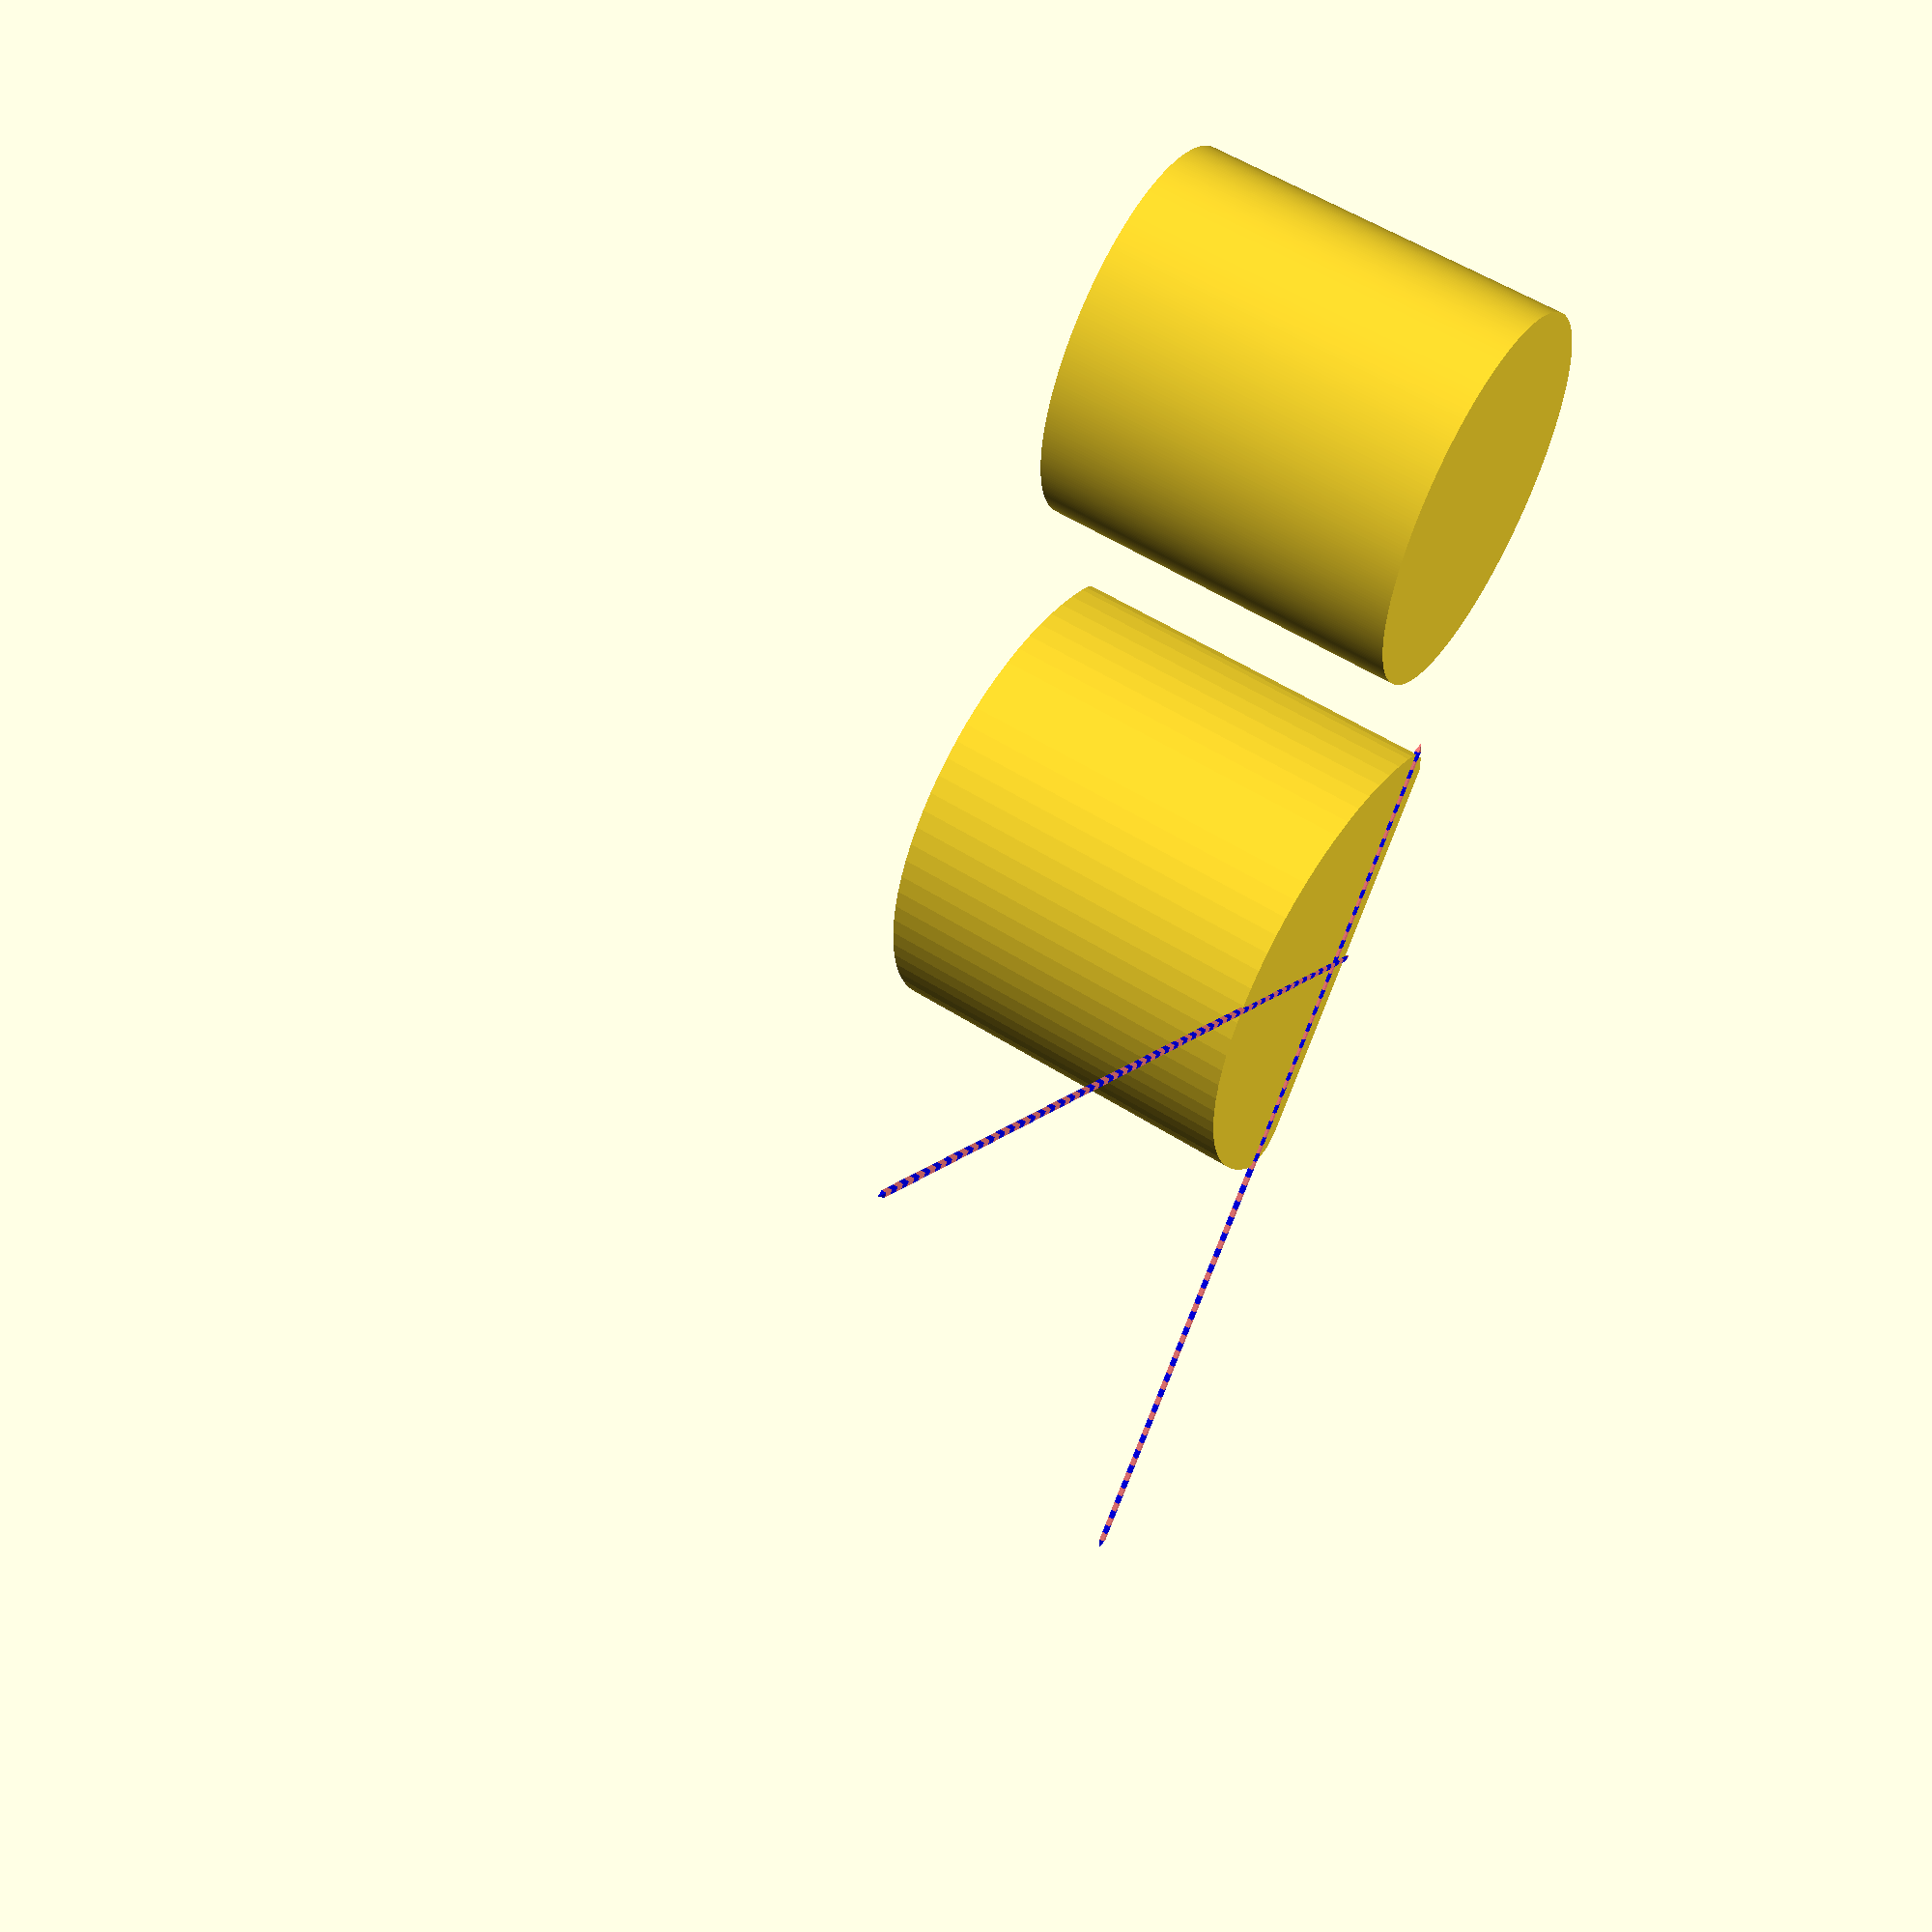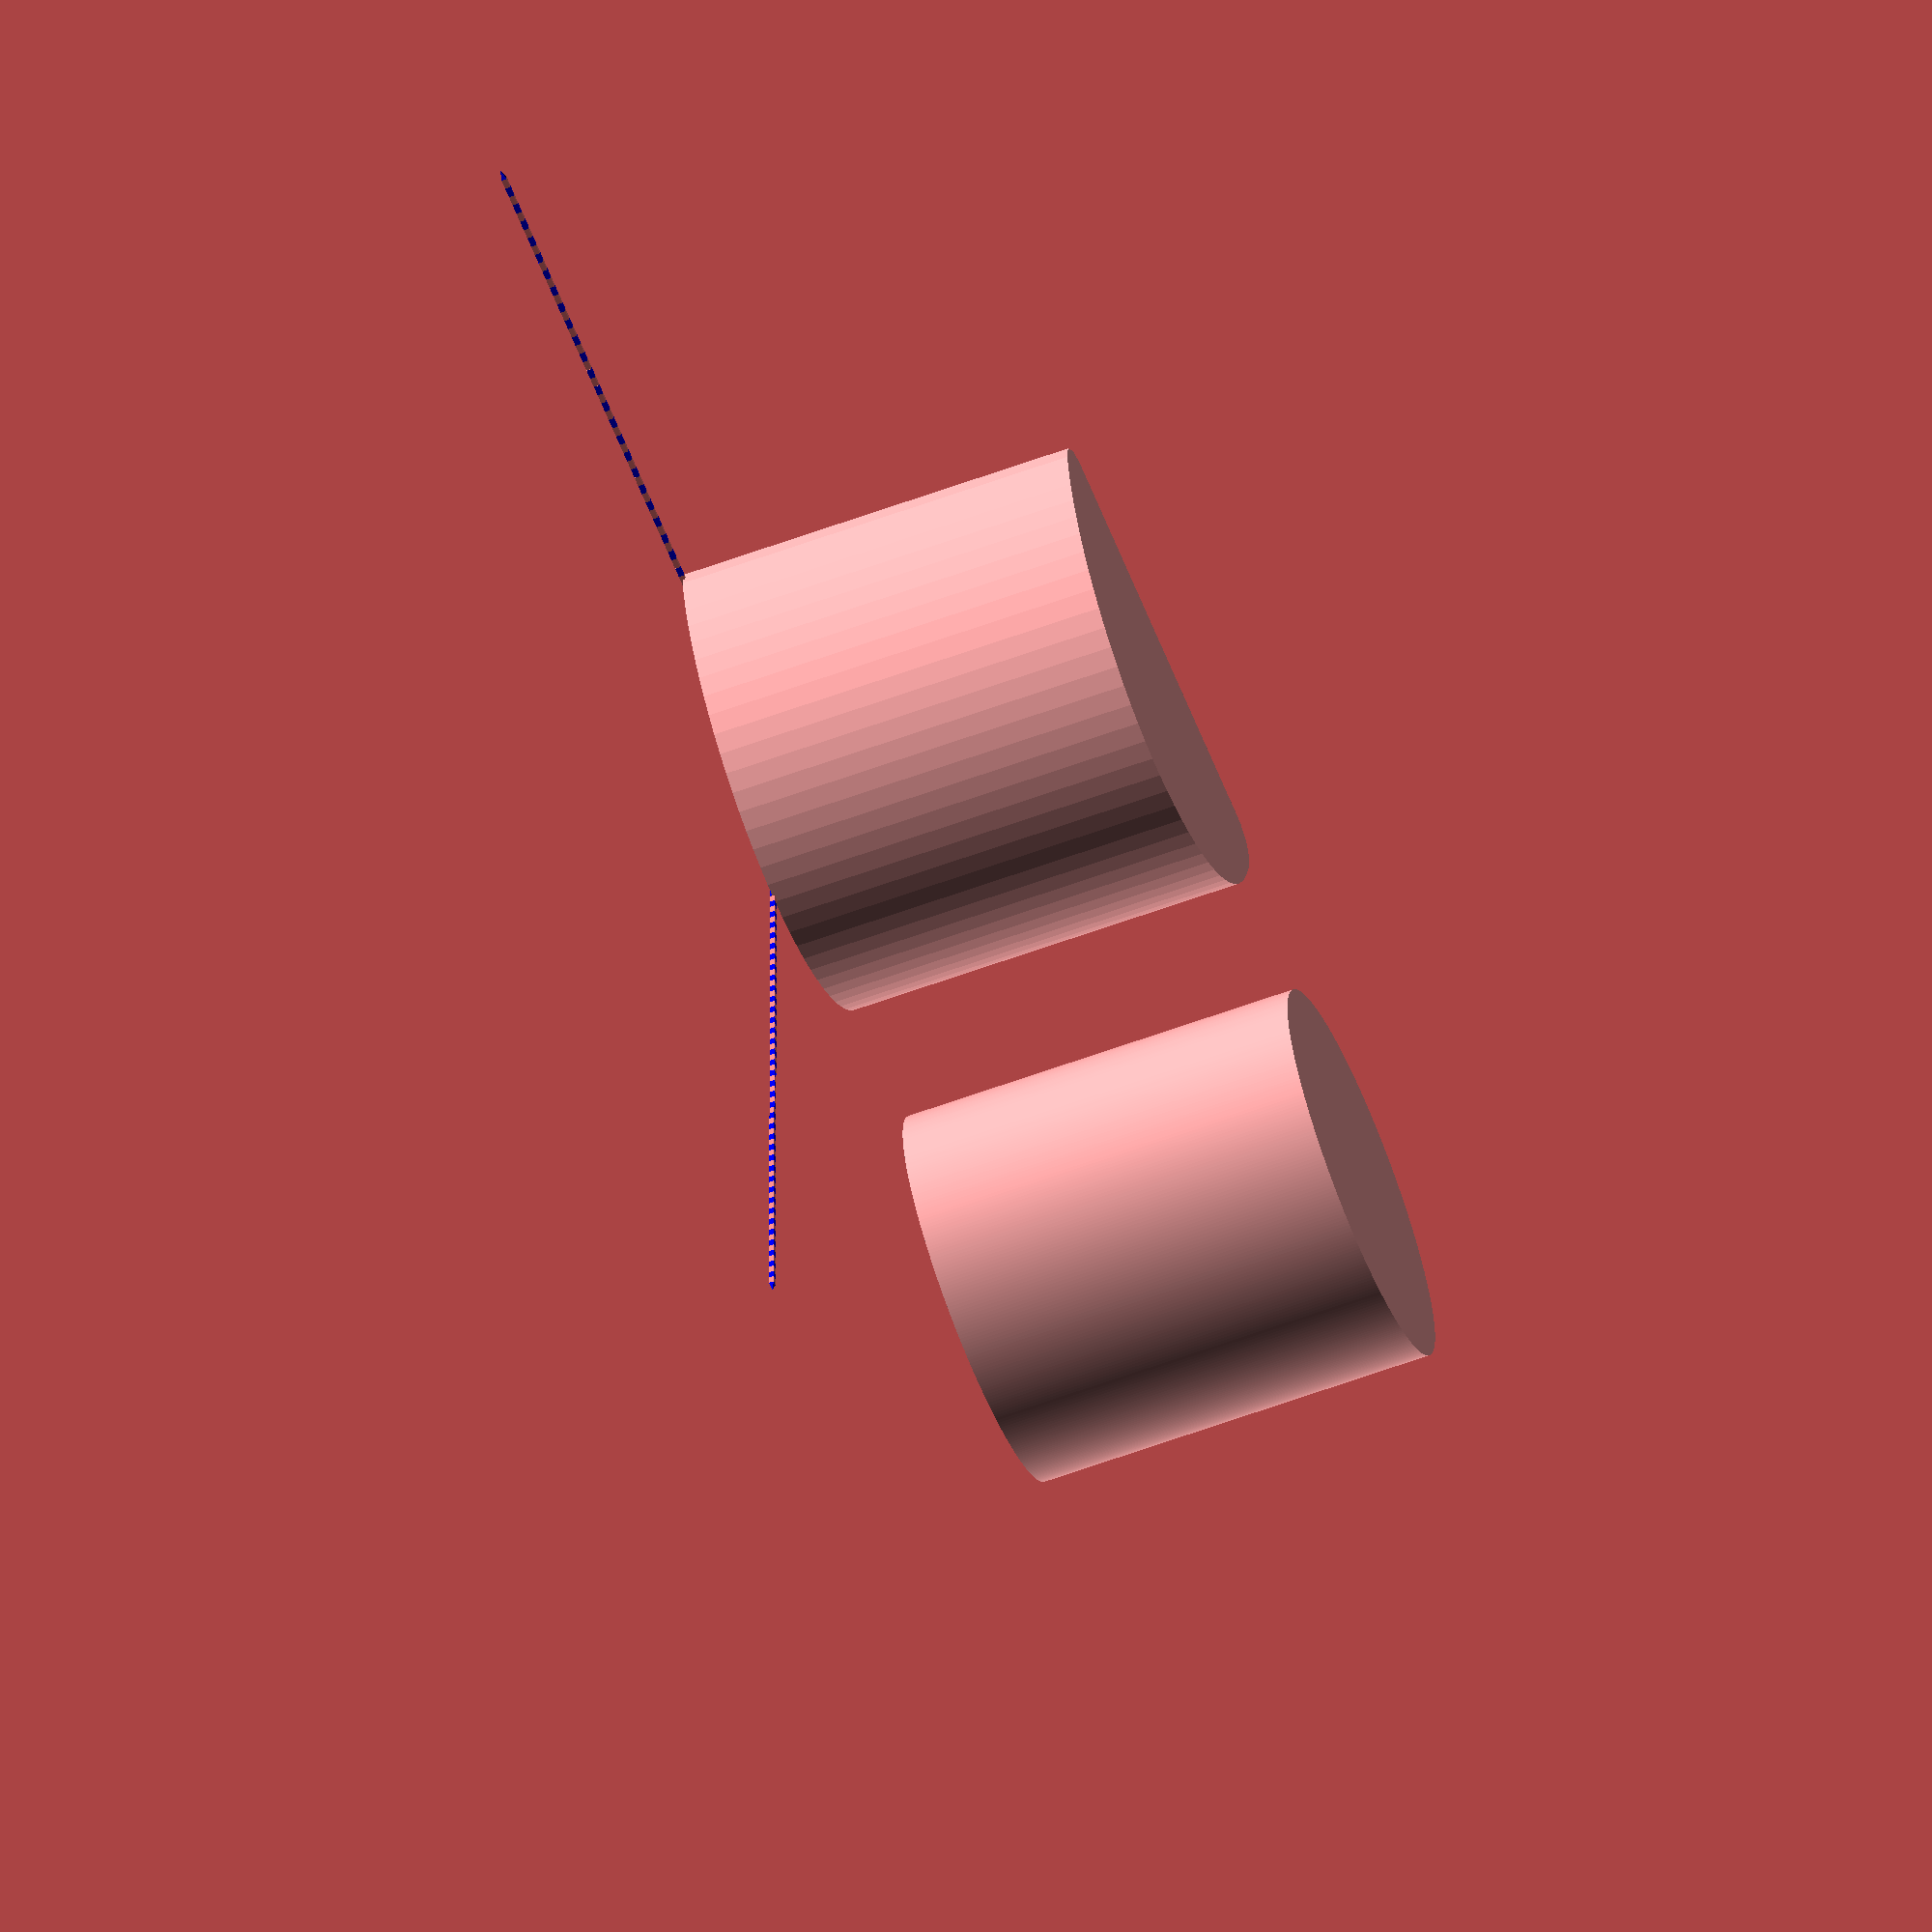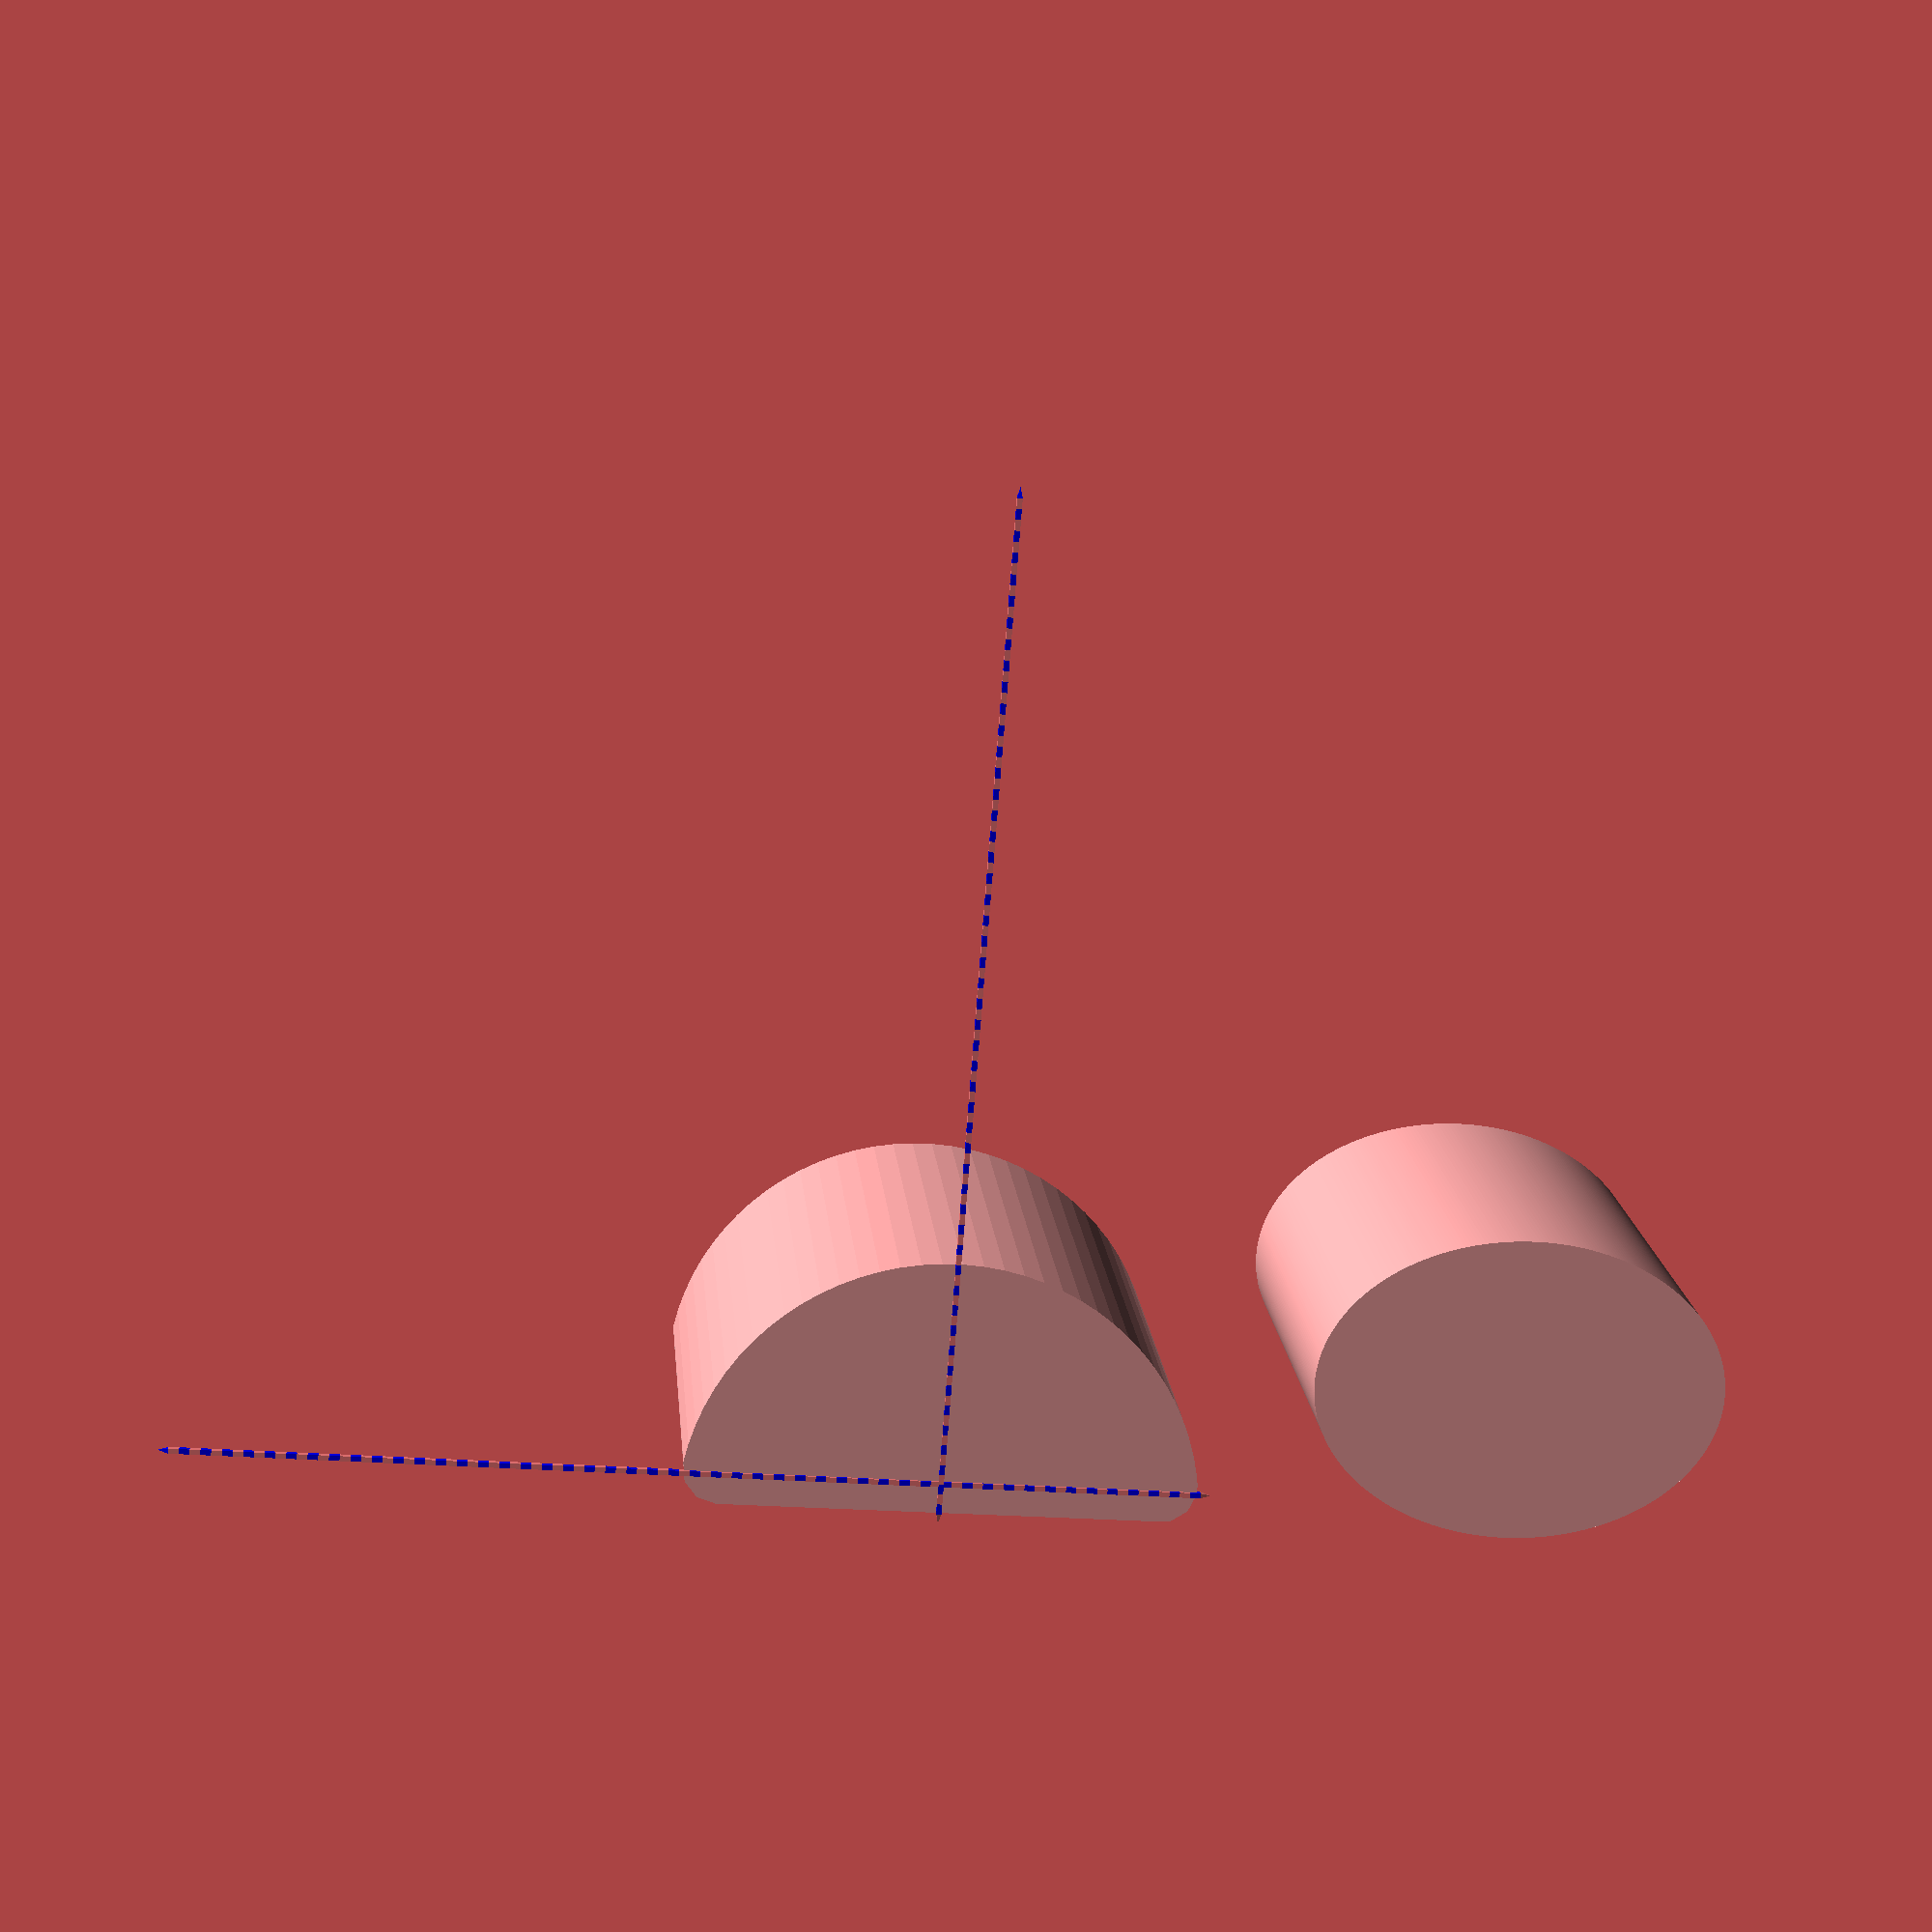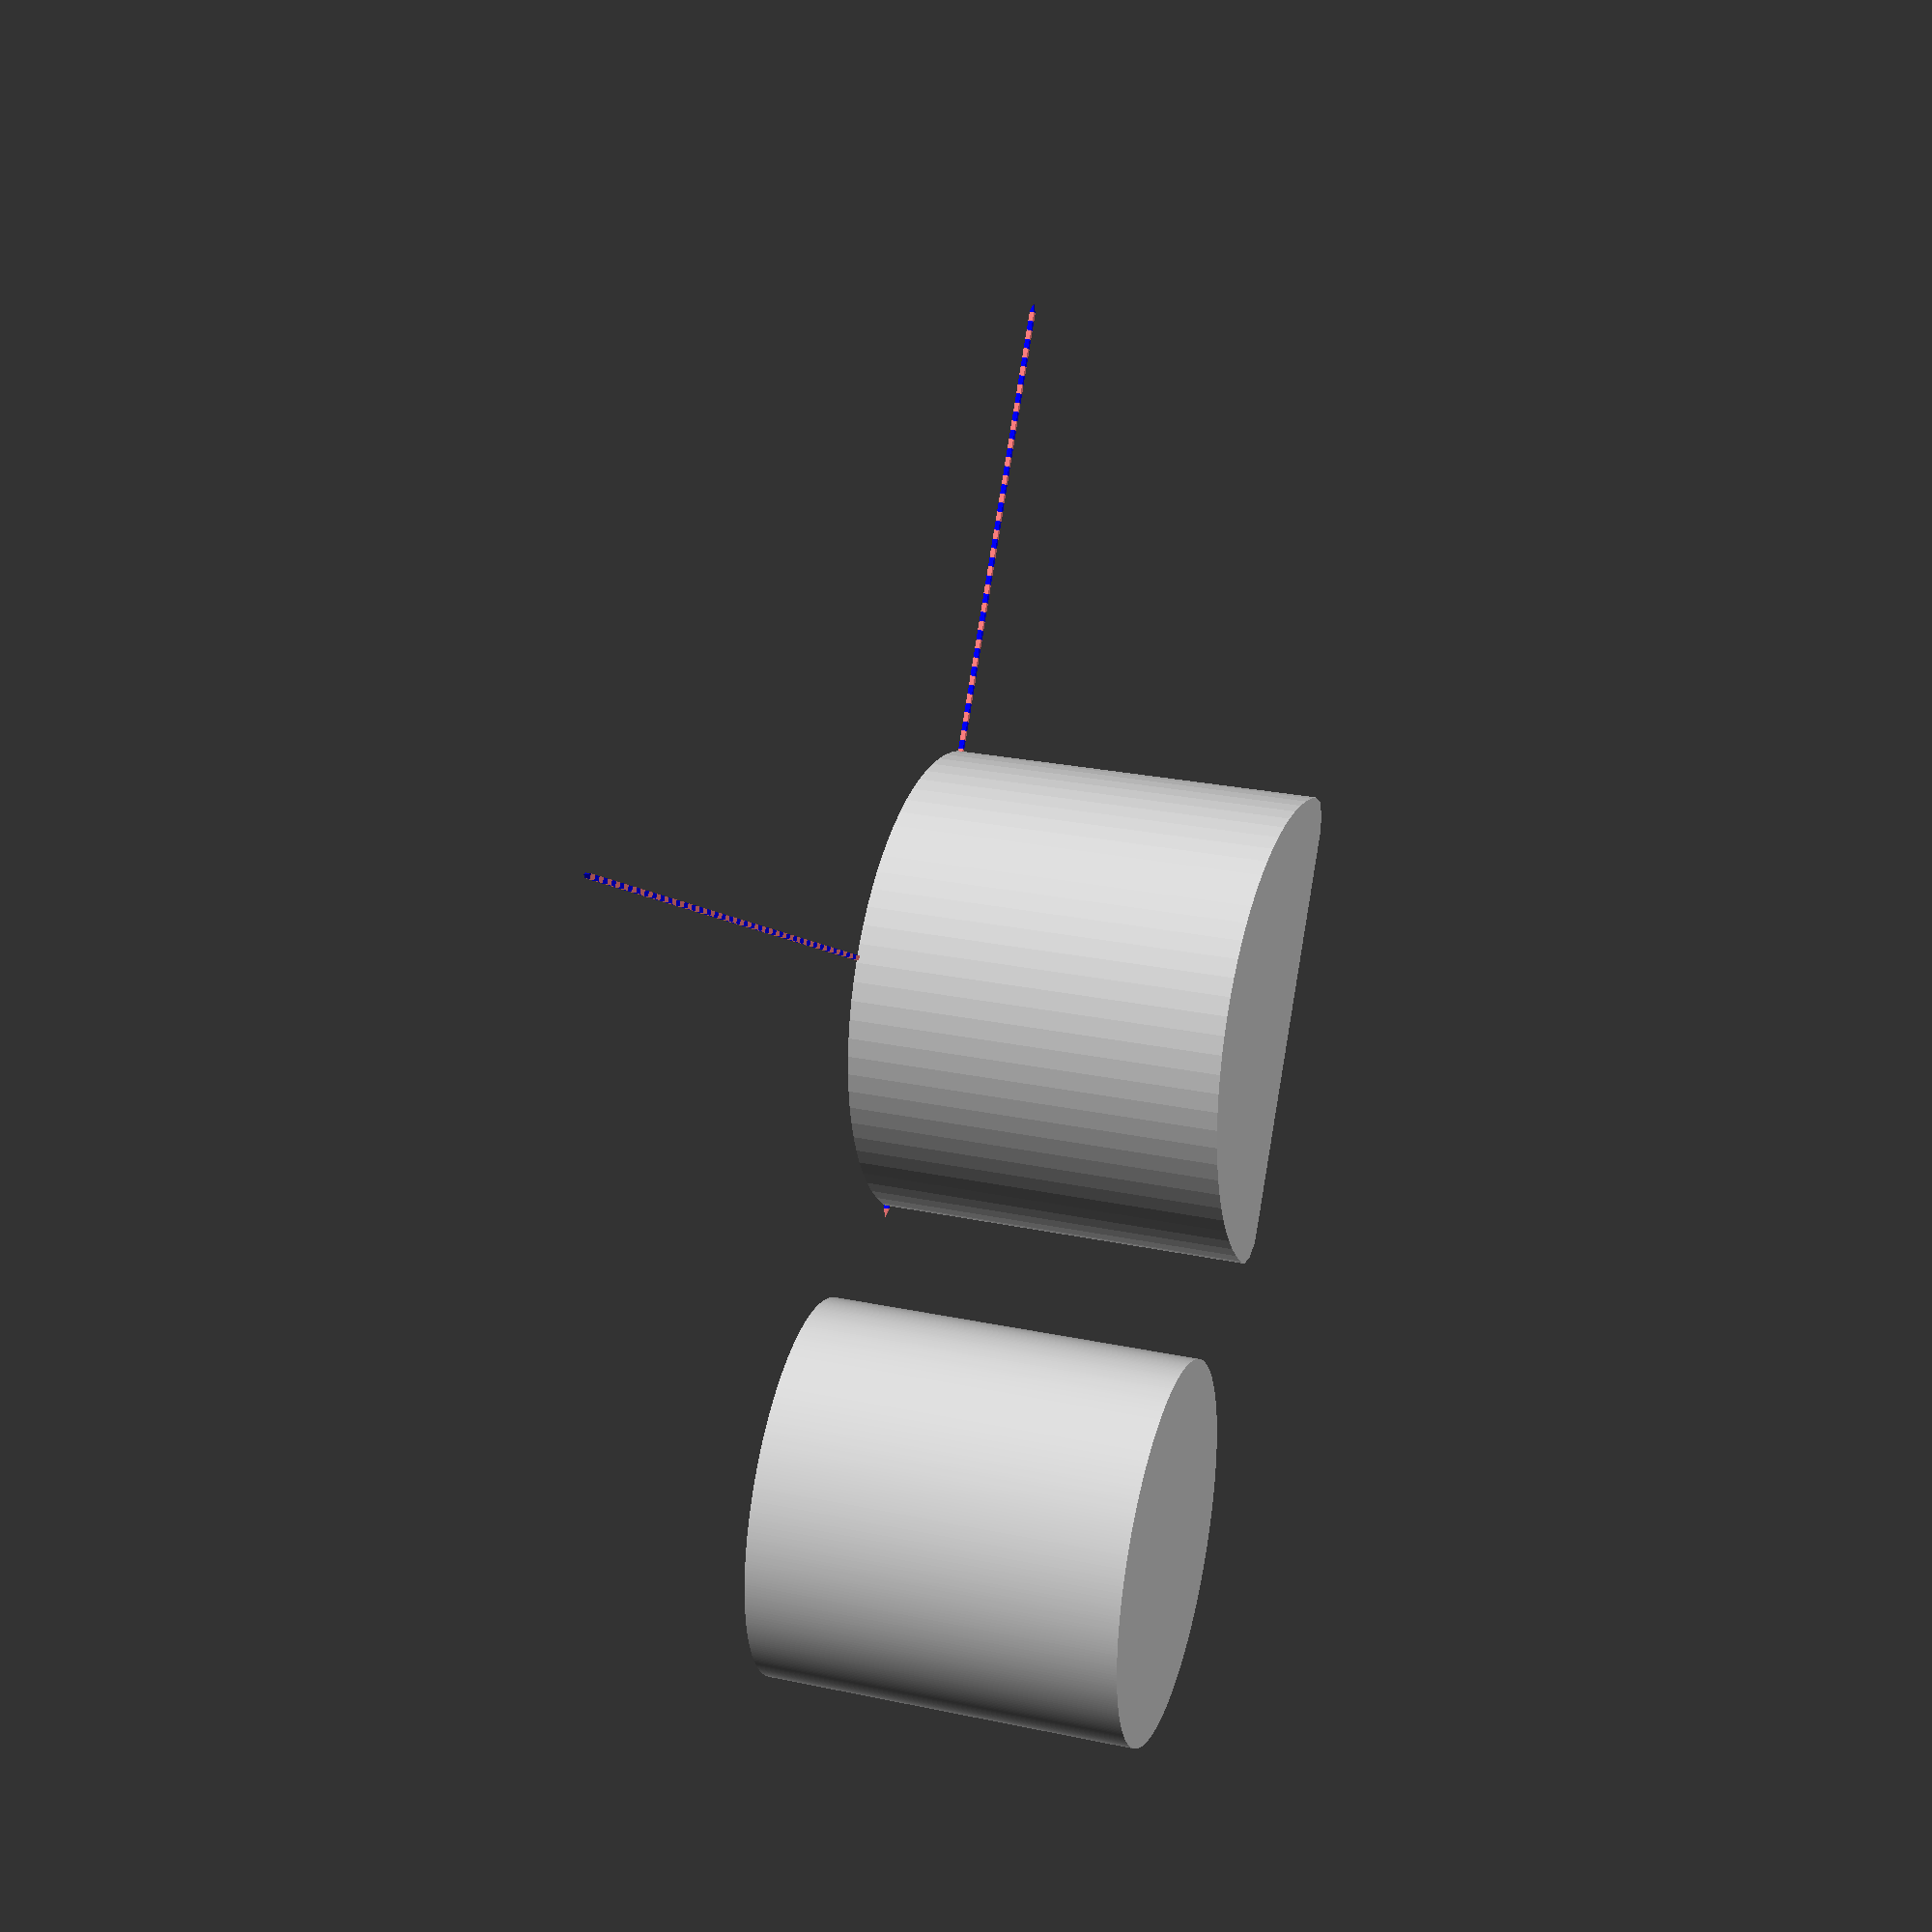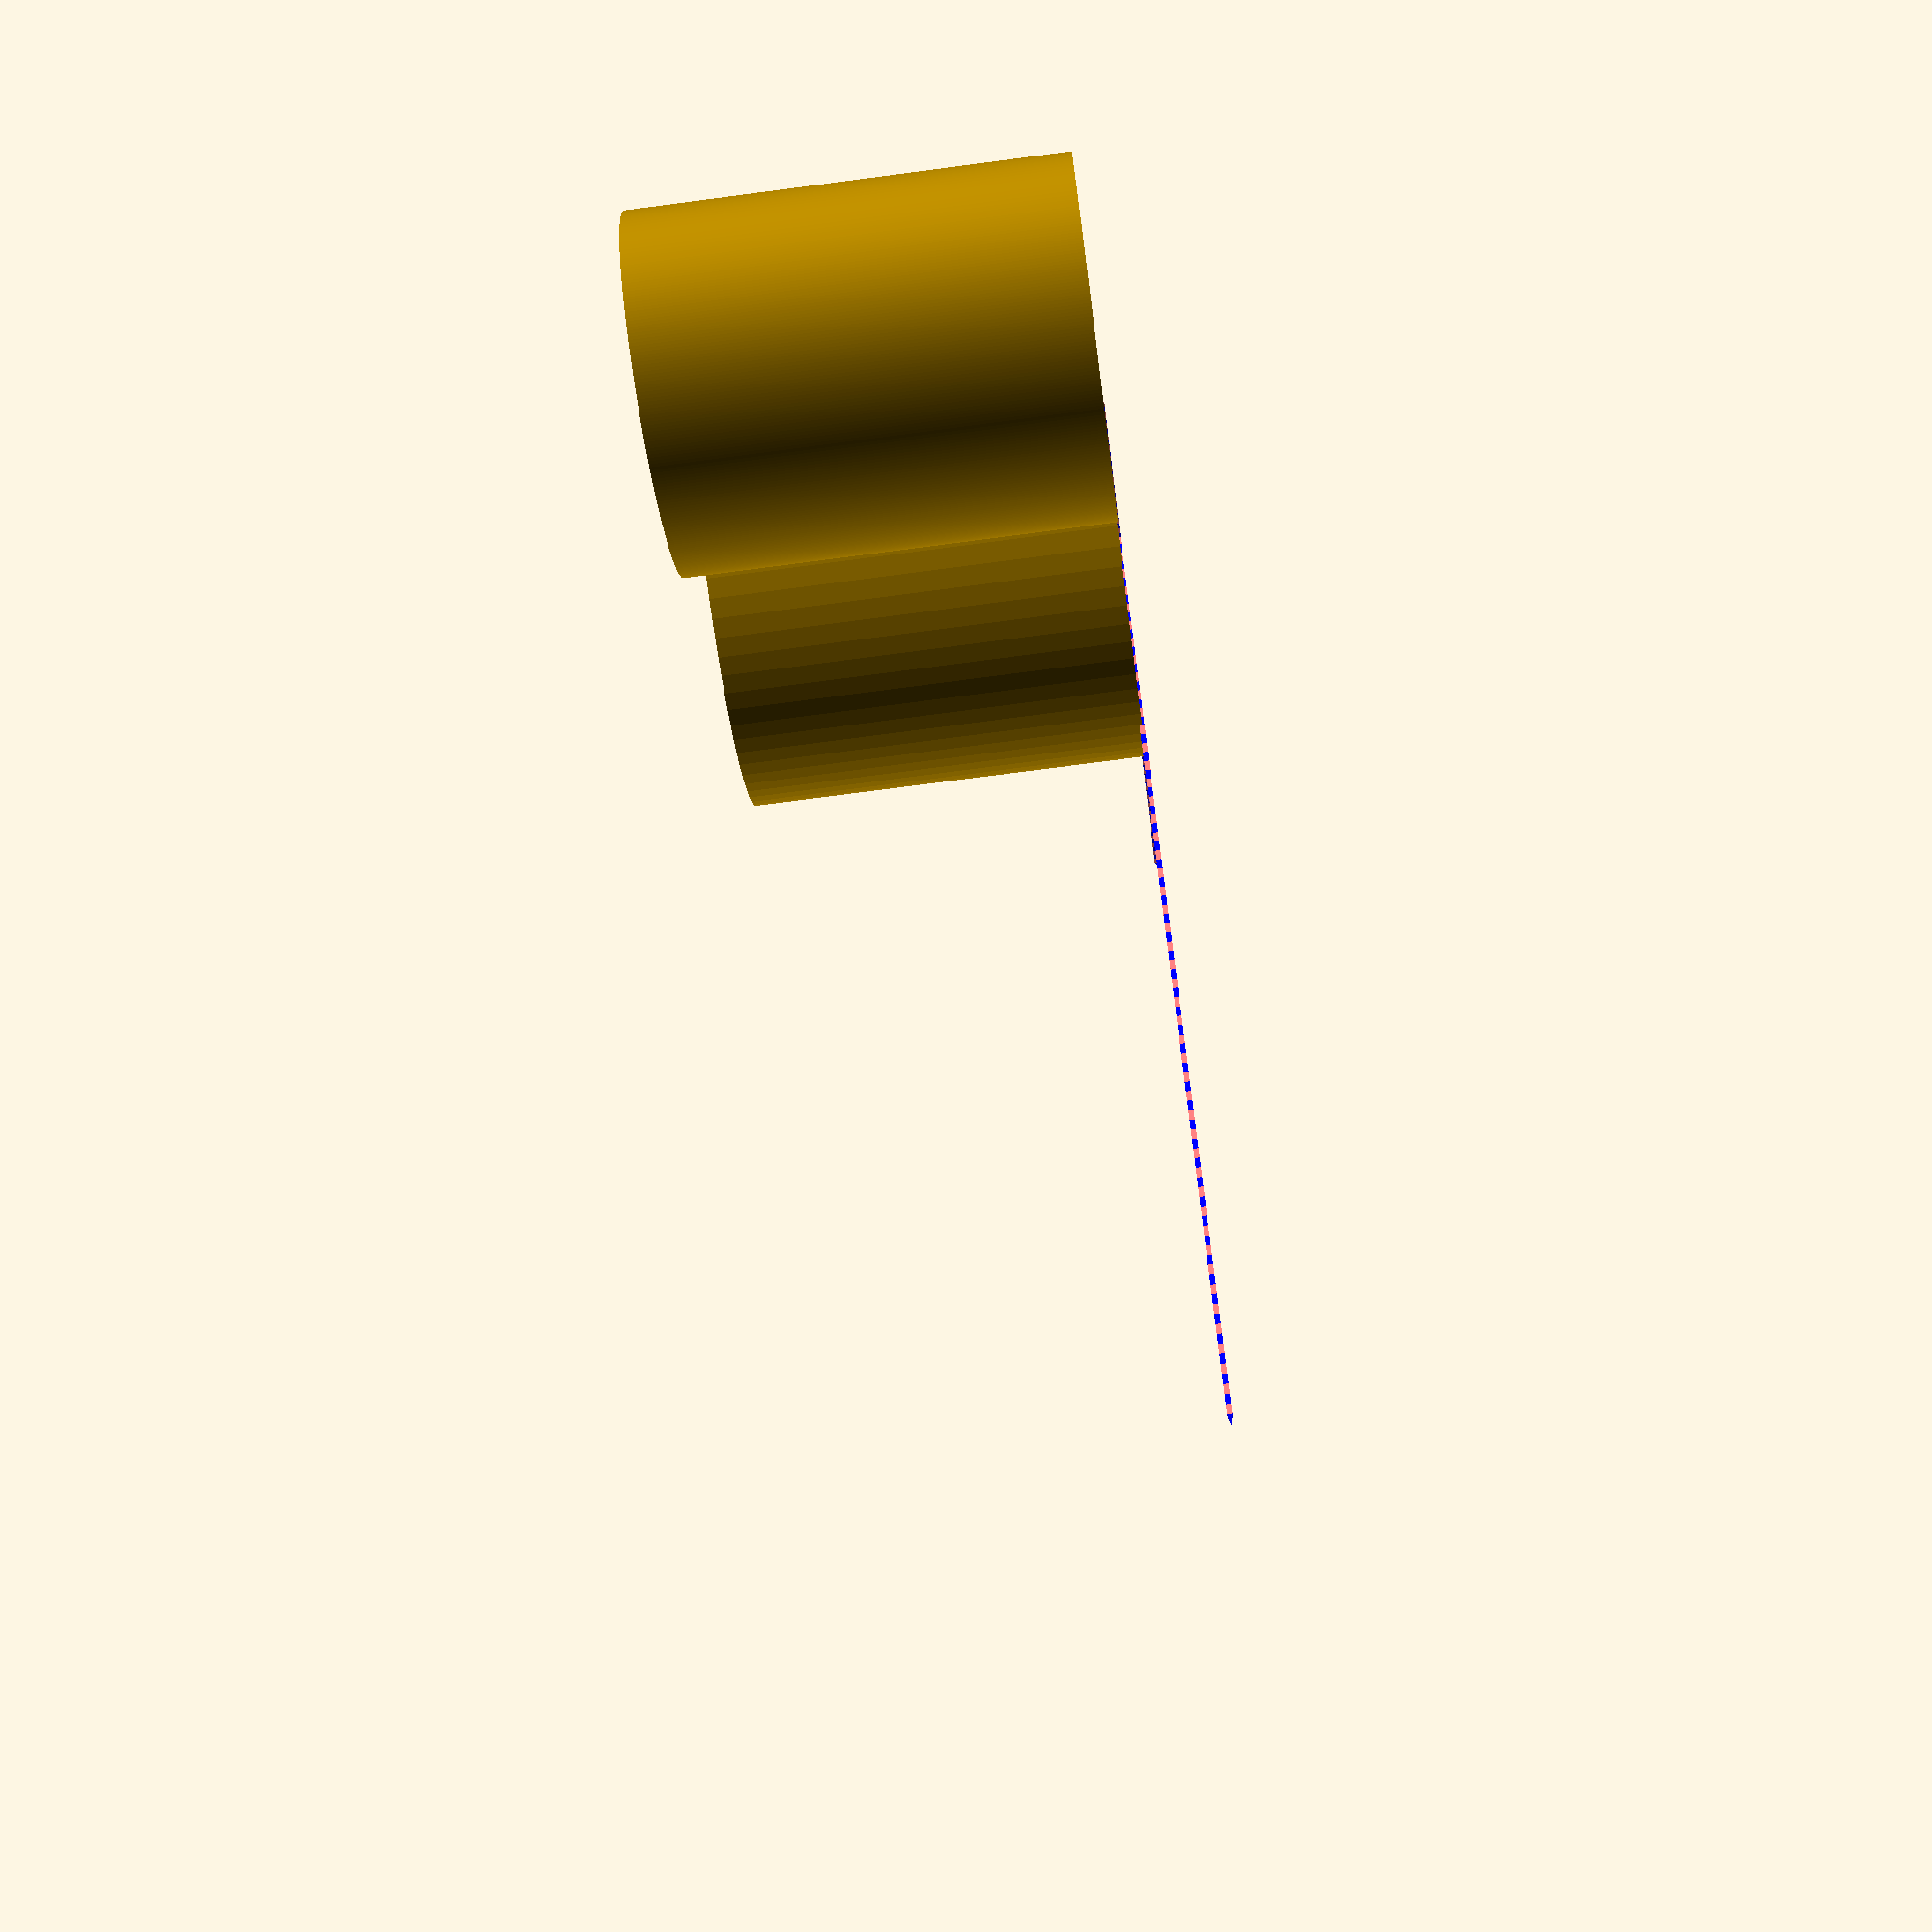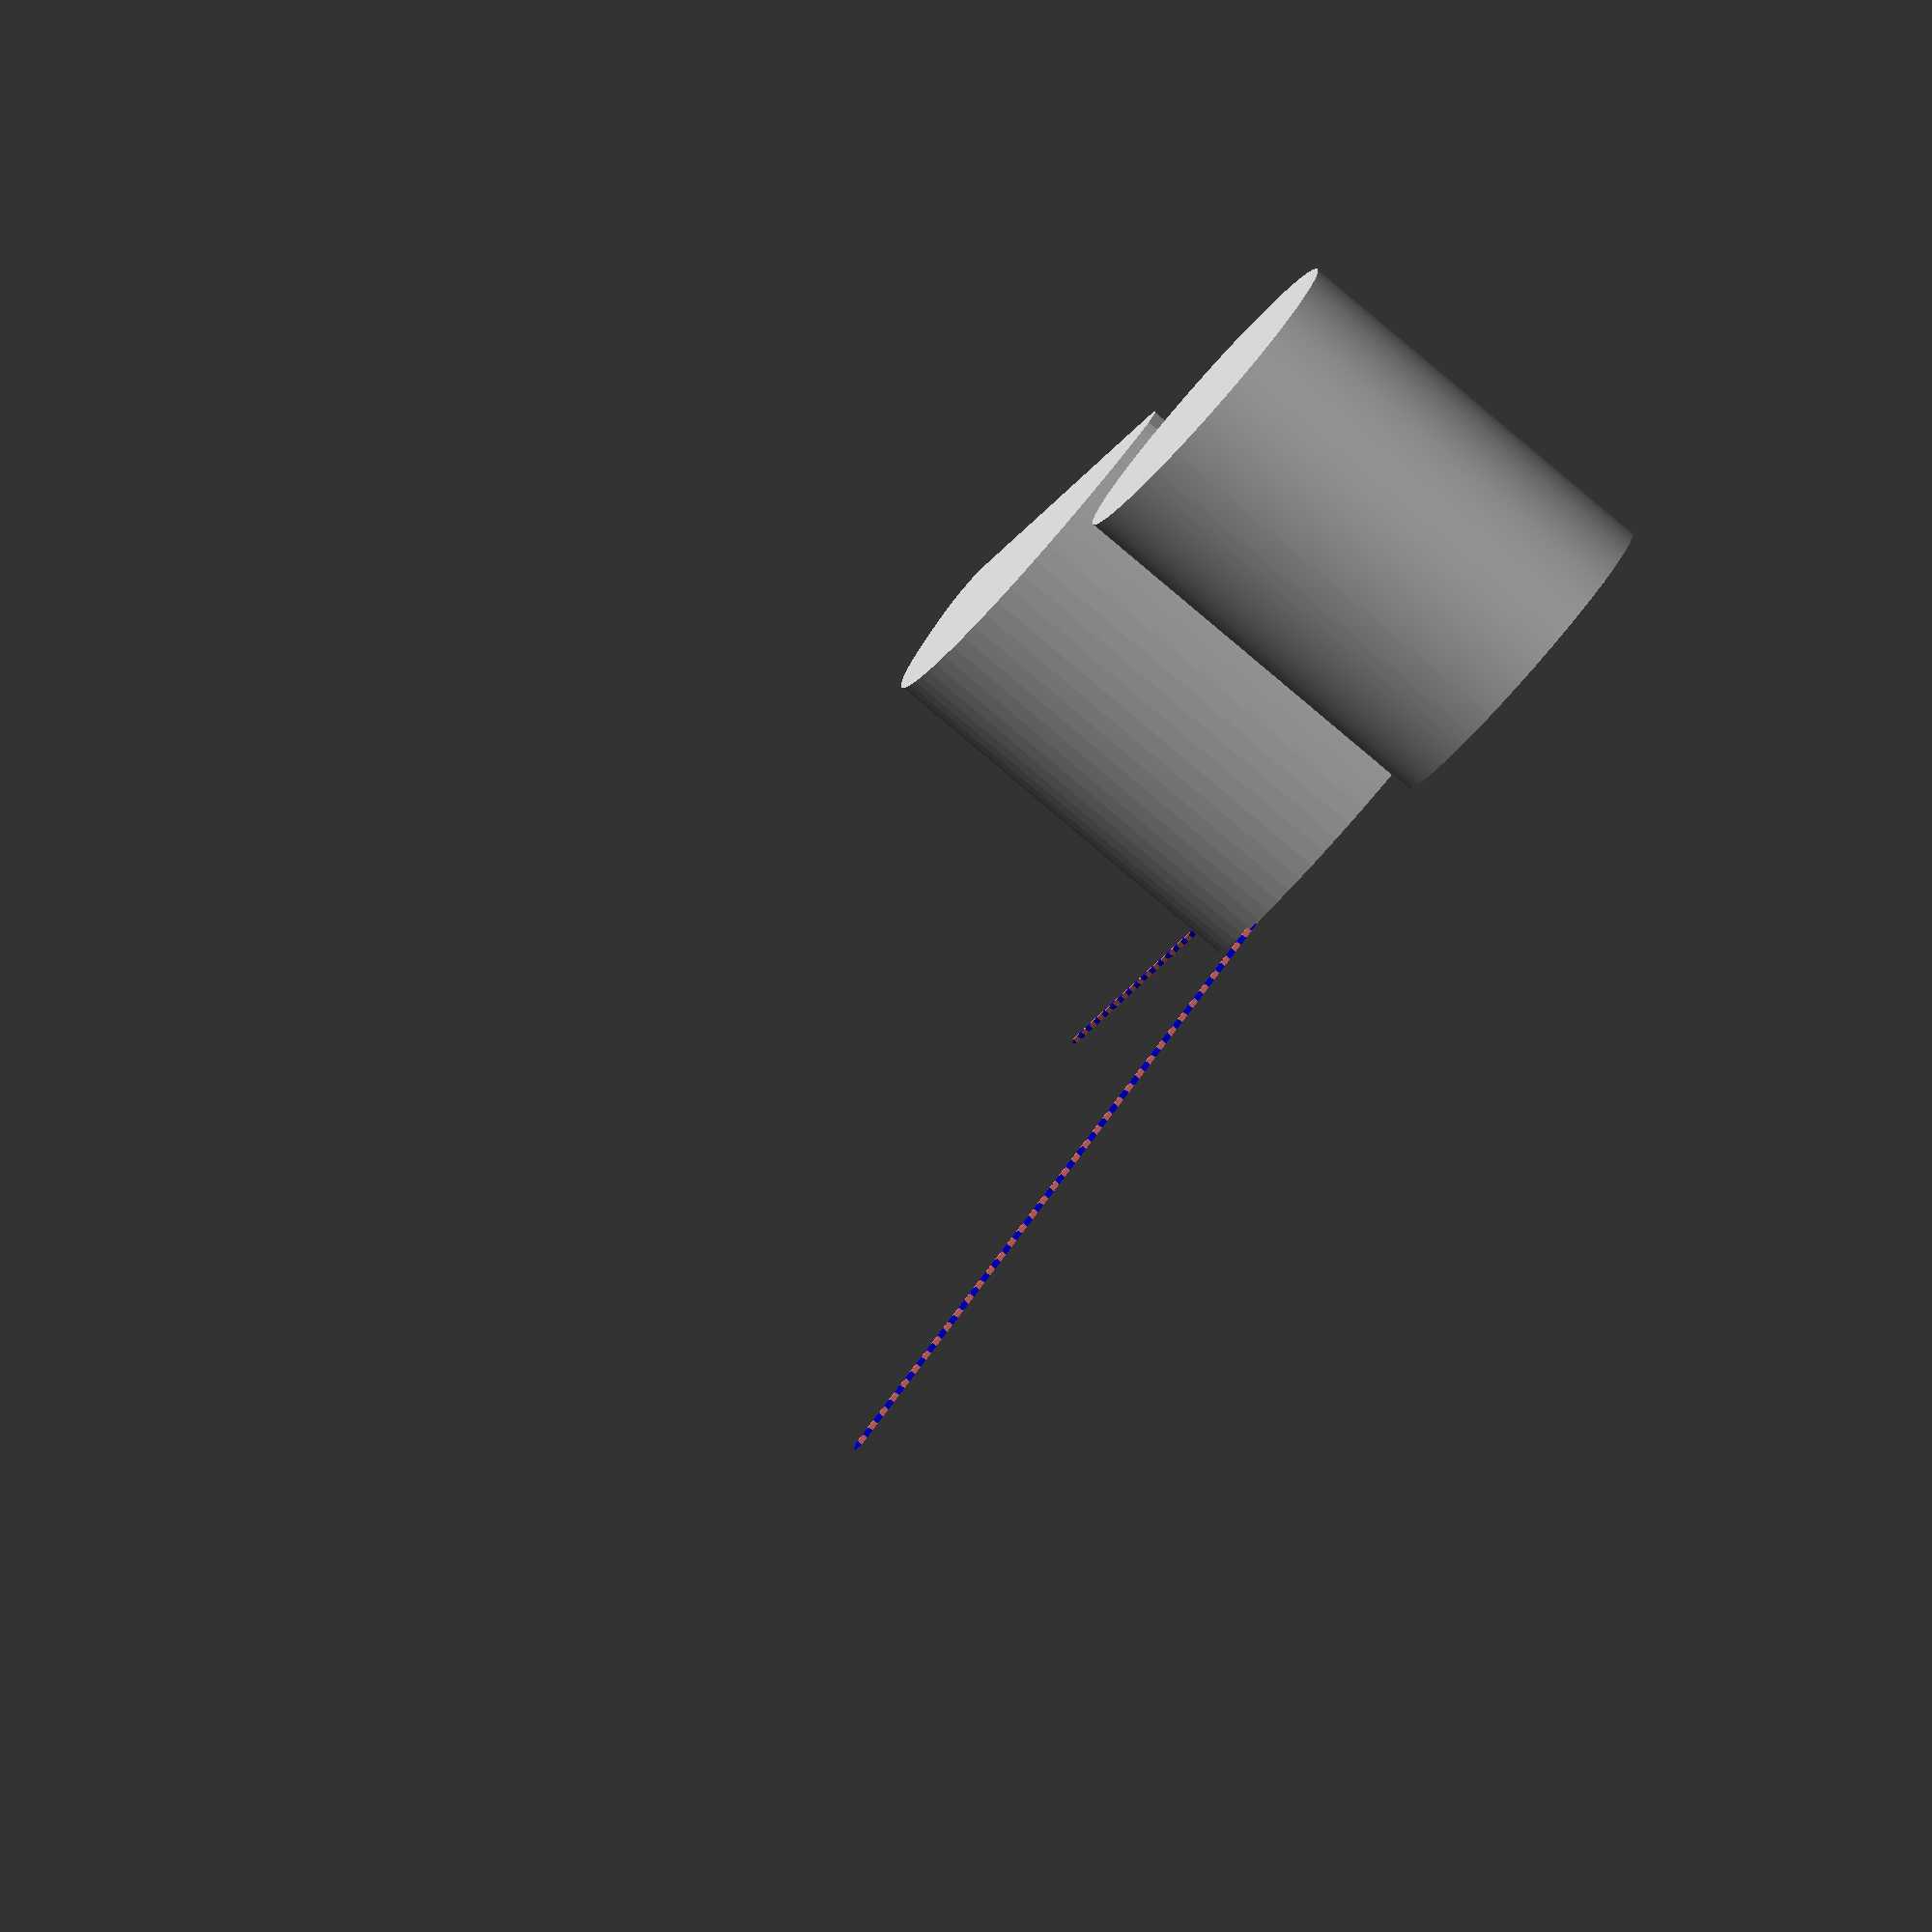
<openscad>
module rule(s,dir=[1,0,0],c1=[1,0.5,0.5],c2=[0,0,1]) {
    l = floor(s);
    r_to(dir)
    scale(1/l)
    for(i=[0:l-1]) {
       colour(i,c1,c2) %
       if(i==0)
         translate([l,0,0]) rotate([0,-90,0]) tip(l);
       else if(i==l-1) // the last tip may longer than 1
         translate([i*l,0,0]) rotate([0,90,0]) tip(l*(1+s-l));
       else if(!i%10 && i!=0) translate([i*l,0,0])
         translate([l-l/4,0,-l/8]) linear_extrude(height=l/4)
            rotate(90) text(str(i),halign="center",size=l/2);
       else
         translate([(i+0.5)*l,0,0]) cube([l,l/2,l/2],center=true);
    }
    module tip(s)
        linear_extrude(height=s, scale=0.01) square(l/2,center=true);
    module colour(i,c1,c2)
        if(i%2) color(c2) children();
        else    color(c1) children();
    module r_to(d) // rotate_from_to
       if(norm(d)<1e-16) rotate([0,-90,0]) children();
       else mirror(d/norm(d)+[1,0,0]) mirror([1,0,0]) children();
}

translate([29,38,0])
{
rule(100,dir=[1,0,0]);
}
translate([55,34,0])
{
rule(100,dir=[0,1,0]);
}

module rounded_semicircle(radius,offset_radius) {
    hull() {
        intersection(){
            circle(r=radius,$fa=1);
            translate([-radius,radius*offset_radius/(radius-offset_radius),0])
                square(2*radius);
        }
        rotate(-asin(offset_radius/(radius-offset_radius)))
        translate([offset_radius-radius,0,0])
            circle(r=offset_radius);
        rotate(asin(offset_radius/(radius-offset_radius)))
        translate([radius-offset_radius,0,0])
            circle(r=offset_radius);
    }
}

use <MCAD/regular_shapes.scad>
linear_extrude(height=40){
    // hole model
    // offset(r=5)pentagon(15);
    offset(r=3.5)pentagon(15);
}
translate([50,0,0]){
    linear_extrude(height=40){
        // hole model
        // offset(r=5)triangle(16.5);
        offset(r=3.5)triangle(16.5);
    }
}
translate([0,50,0]){
    linear_extrude(height=40){
        resize([40,30])circle(d=1000,$fa=1);
    }
}
translate([55,35,0]){
    linear_extrude(height=40) {
        // hole model
        // rounded_semicircle(26.5,5);
        rounded_semicircle(25,3.5);
    }
}

</openscad>
<views>
elev=307.1 azim=56.4 roll=124.9 proj=p view=solid
elev=238.9 azim=0.2 roll=249.0 proj=o view=wireframe
elev=165.5 azim=175.6 roll=4.7 proj=p view=wireframe
elev=156.8 azim=117.6 roll=249.8 proj=p view=solid
elev=72.7 azim=226.9 roll=97.5 proj=p view=solid
elev=82.8 azim=233.4 roll=49.8 proj=o view=solid
</views>
